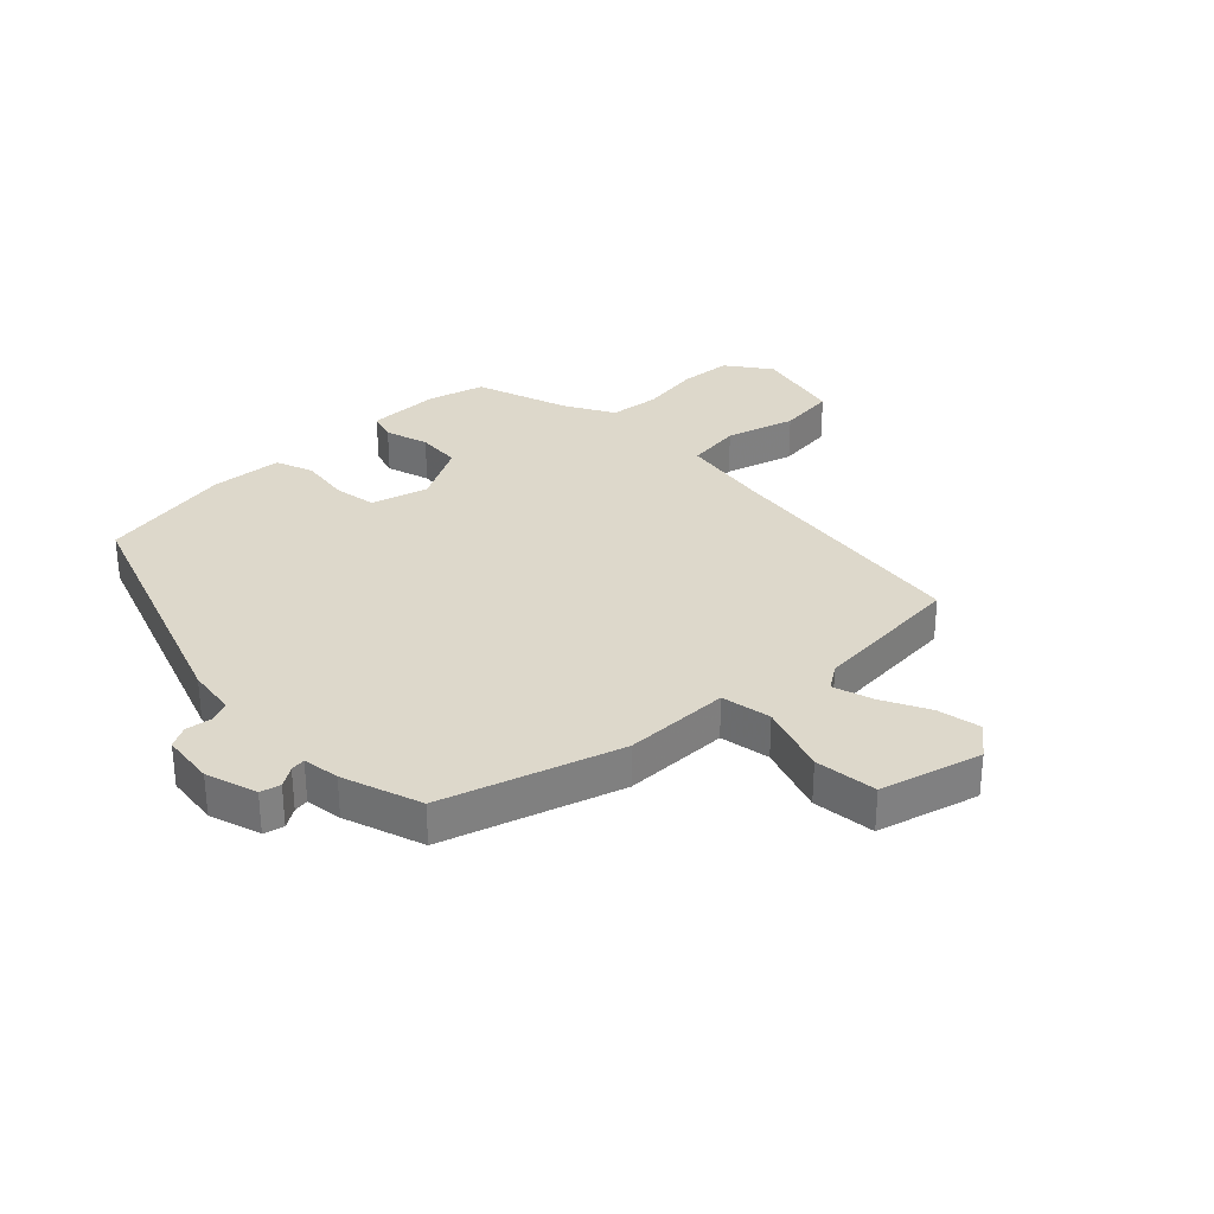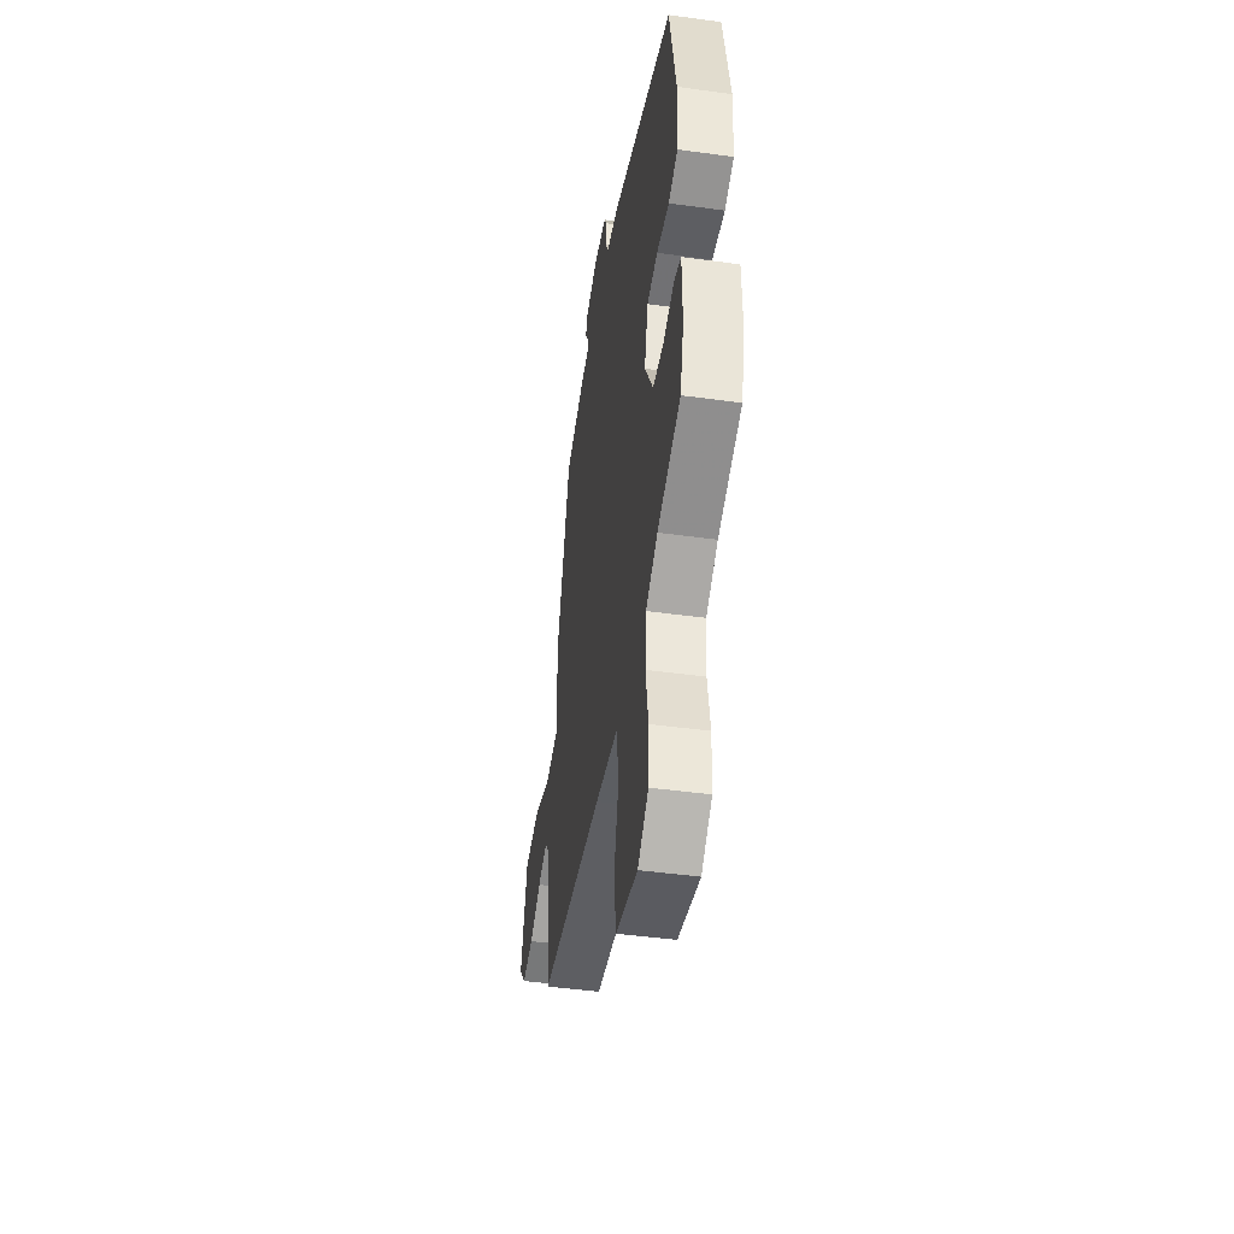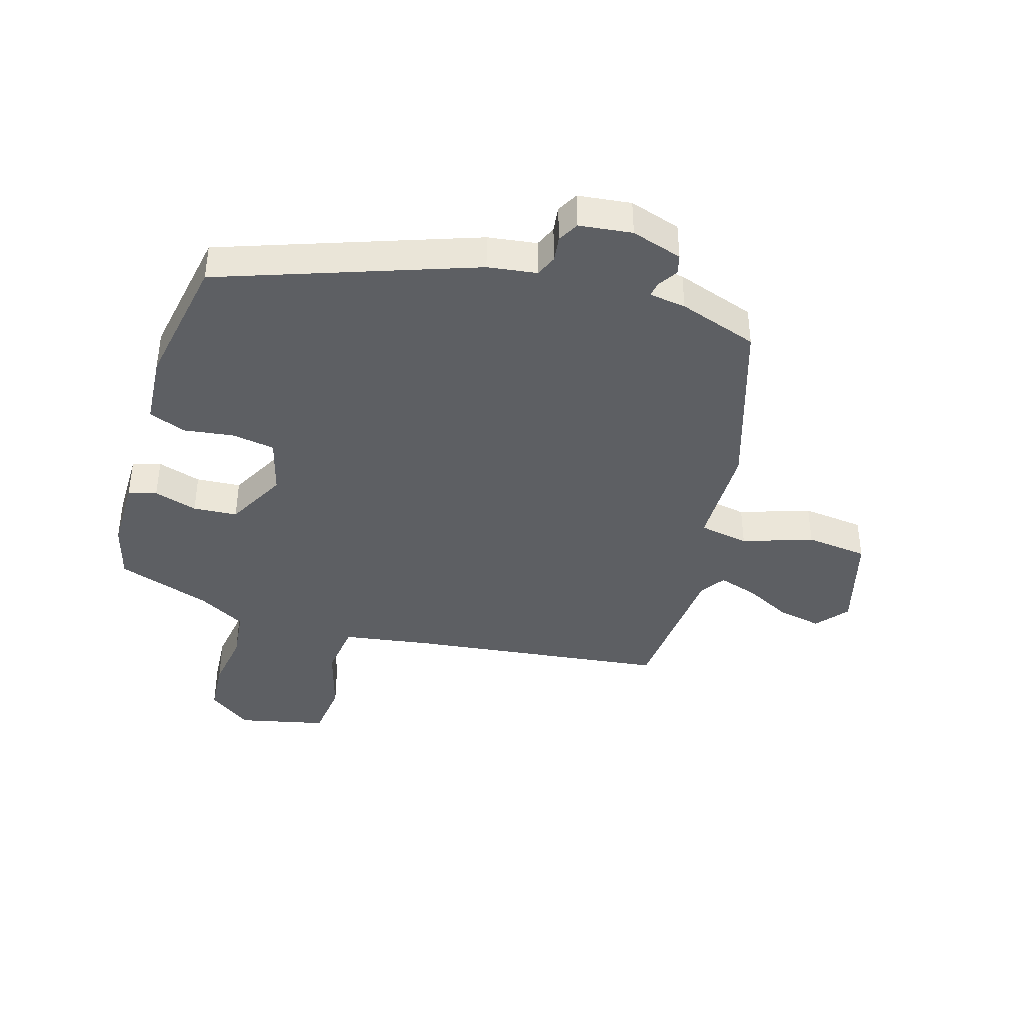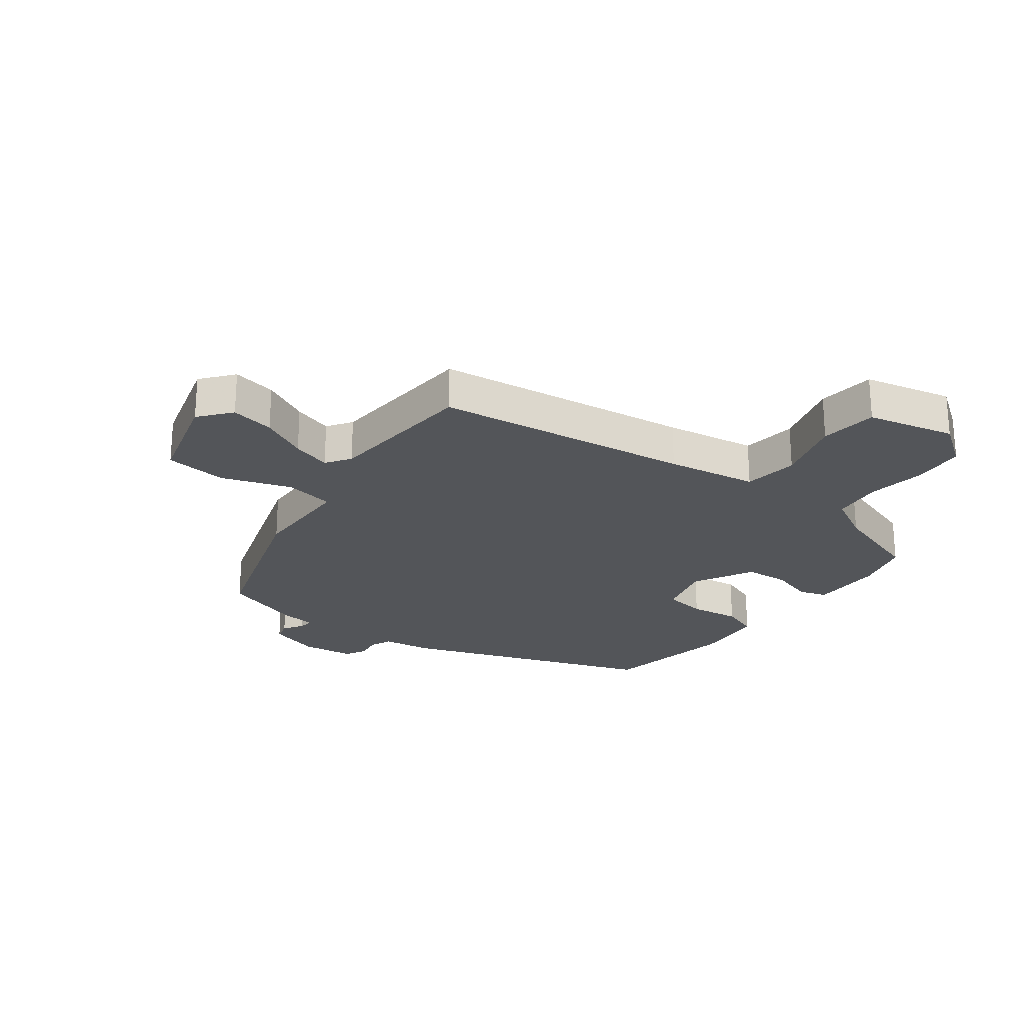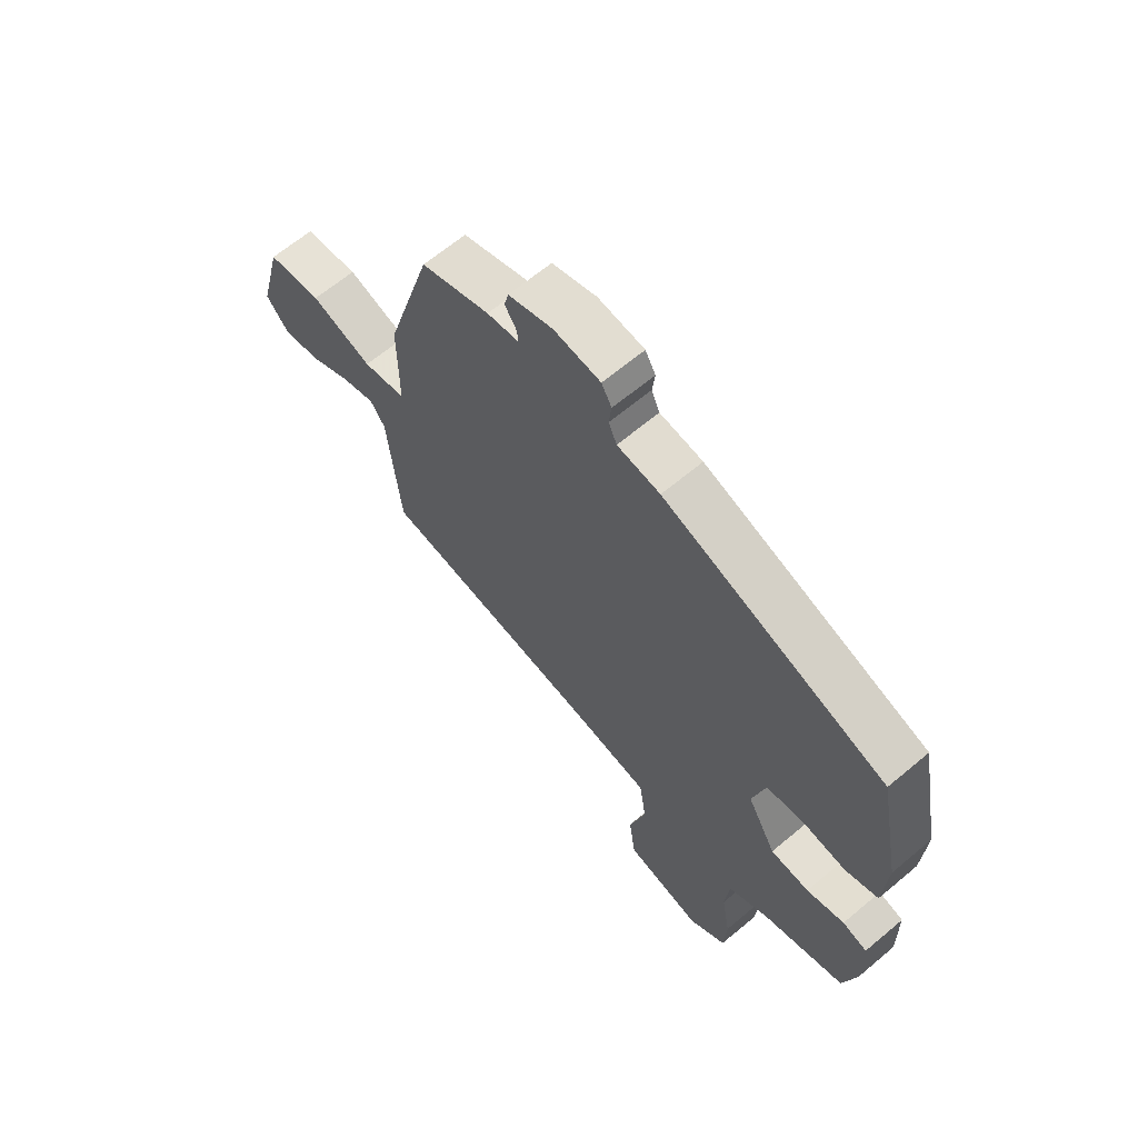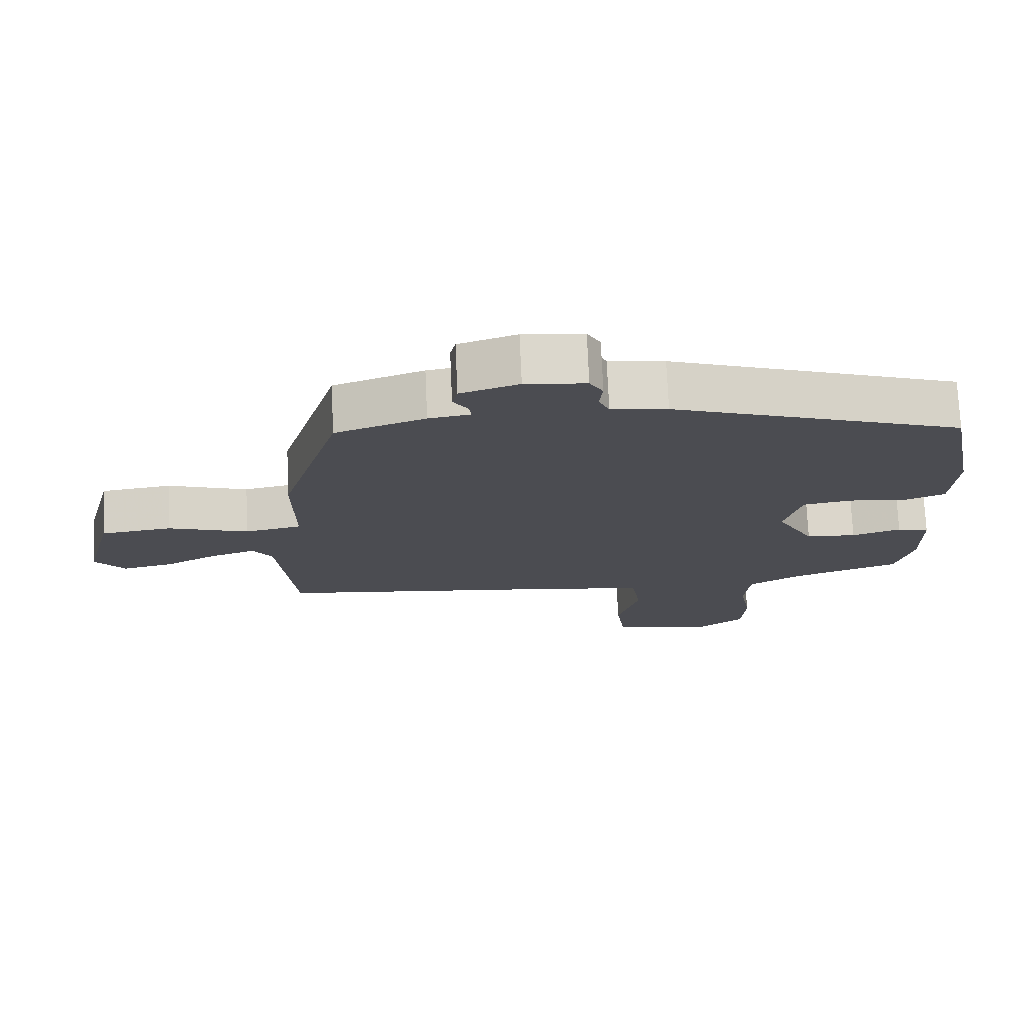
<metadata>
{"format":"obj","ext":"obj","renderer":"f3d","projection":"perspective","resolution":1024,"background":"white","views":[{"elev":31.1,"azim":46.9,"up":"+Y"},{"elev":-45.1,"azim":-99.1,"up":"+Z"},{"elev":-40.0,"azim":-15.7,"up":"+Y"},{"elev":-24.0,"azim":144.3,"up":"+Y"},{"elev":64.9,"azim":-130.2,"up":"+Z"},{"elev":74.3,"azim":177.5,"up":"+Z"}]}
</metadata>
<code>
v 0.522 0.07 -0.436
v 0.087 0.07 -0.482
v -0.067 0.07 -0.503
v -0.081 0.07 -0.596
v -0.049 0.07 -0.713
v -0.062 0.07 -0.81
v -0.211 0.07 -0.841
v -0.284 0.07 -0.786
v -0.289 0.07 -0.697
v -0.272 0.07 -0.598
v -0.28 0.07 -0.512
v -0.36 0.07 -0.465
v -0.518 0.07 -0.408
v -0.543 0.07 -0.312
v -0.541 0.07 -0.188
v -0.493 0.07 -0.174
v -0.42 0.07 -0.198
v -0.345 0.07 -0.194
v -0.289 0.07 -0.093
v -0.314 0.07 0.004
v -0.386 0.07 0.017
v -0.471 0.07 0.007
v -0.534 0.07 0.032
v -0.541 0.07 0.154
v -0.497 0.07 0.38
v -0.067 0.07 0.524
v 0.016 0.07 0.534
v 0.032 0.07 0.57
v 0.027 0.07 0.614
v 0.047 0.07 0.649
v 0.137 0.07 0.658
v 0.223 0.07 0.629
v 0.231 0.07 0.595
v 0.209 0.07 0.562
v 0.205 0.07 0.537
v 0.267 0.07 0.527
v 0.4 0.07 0.479
v 0.489 0.07 0.18
v 0.488 0.07 0.001
v 0.572 0.07 -0.016
v 0.691 0.07 0.022
v 0.796 0.07 0.008
v 0.84 0.07 -0.163
v 0.795 0.07 -0.216
v 0.721 0.07 -0.2
v 0.642 0.07 -0.158
v 0.576 0.07 -0.136
v 0.547 0.07 -0.177
v 0.522 0 -0.436
v 0.087 0 -0.482
v -0.067 0 -0.503
v -0.081 0 -0.596
v -0.049 0 -0.713
v -0.062 0 -0.81
v -0.211 0 -0.841
v -0.284 0 -0.786
v -0.289 0 -0.697
v -0.272 0 -0.598
v -0.28 0 -0.512
v -0.36 0 -0.465
v -0.518 0 -0.408
v -0.543 0 -0.312
v -0.541 0 -0.188
v -0.493 0 -0.174
v -0.42 0 -0.198
v -0.345 0 -0.194
v -0.289 0 -0.093
v -0.314 0 0.004
v -0.386 0 0.017
v -0.471 0 0.007
v -0.534 0 0.032
v -0.541 0 0.154
v -0.497 0 0.38
v -0.067 0 0.524
v 0.016 0 0.534
v 0.032 0 0.57
v 0.027 0 0.614
v 0.047 0 0.649
v 0.137 0 0.658
v 0.223 0 0.629
v 0.231 0 0.595
v 0.209 0 0.562
v 0.205 0 0.537
v 0.267 0 0.527
v 0.4 0 0.479
v 0.489 0 0.18
v 0.488 0 0.001
v 0.572 0 -0.016
v 0.691 0 0.022
v 0.796 0 0.008
v 0.84 0 -0.163
v 0.795 0 -0.216
v 0.721 0 -0.2
v 0.642 0 -0.158
v 0.576 0 -0.136
v 0.547 0 -0.177
f 43 44 45 46
f 43 46 47
f 40 41 42 43
f 39 40 43 47
f 36 37 38 39
f 35 36 39
f 31 32 33 34
f 31 34 35
f 28 29 30 31
f 27 28 31 35
f 26 27 35 39
f 21 22 23 24
f 20 21 24 25
f 14 15 16 17
f 12 13 14 17
f 11 12 17 18
f 7 8 9 10
f 7 10 11
f 4 5 6 7
f 3 4 7 11
f 2 3 11 18
f 48 1 2 18
f 20 25 26 39
f 19 20 39 47
f 18 19 47 48
f 94 93 92 91
f 95 94 91
f 91 90 89 88
f 95 91 88 87
f 87 86 85 84
f 87 84 83
f 82 81 80 79
f 83 82 79
f 79 78 77 76
f 83 79 76 75
f 87 83 75 74
f 72 71 70 69
f 73 72 69 68
f 65 64 63 62
f 65 62 61 60
f 66 65 60 59
f 58 57 56 55
f 59 58 55
f 55 54 53 52
f 59 55 52 51
f 66 59 51 50
f 66 50 49 96
f 87 74 73 68
f 95 87 68 67
f 96 95 67 66
f 1 49 50 2
f 2 50 51 3
f 3 51 52 4
f 4 52 53 5
f 5 53 54 6
f 6 54 55 7
f 7 55 56 8
f 8 56 57 9
f 9 57 58 10
f 10 58 59 11
f 11 59 60 12
f 12 60 61 13
f 13 61 62 14
f 14 62 63 15
f 15 63 64 16
f 16 64 65 17
f 17 65 66 18
f 18 66 67 19
f 19 67 68 20
f 20 68 69 21
f 21 69 70 22
f 22 70 71 23
f 23 71 72 24
f 24 72 73 25
f 25 73 74 26
f 26 74 75 27
f 27 75 76 28
f 28 76 77 29
f 29 77 78 30
f 30 78 79 31
f 31 79 80 32
f 32 80 81 33
f 33 81 82 34
f 34 82 83 35
f 35 83 84 36
f 36 84 85 37
f 37 85 86 38
f 38 86 87 39
f 39 87 88 40
f 40 88 89 41
f 41 89 90 42
f 42 90 91 43
f 43 91 92 44
f 44 92 93 45
f 45 93 94 46
f 46 94 95 47
f 47 95 96 48
f 48 96 49 1

</code>
